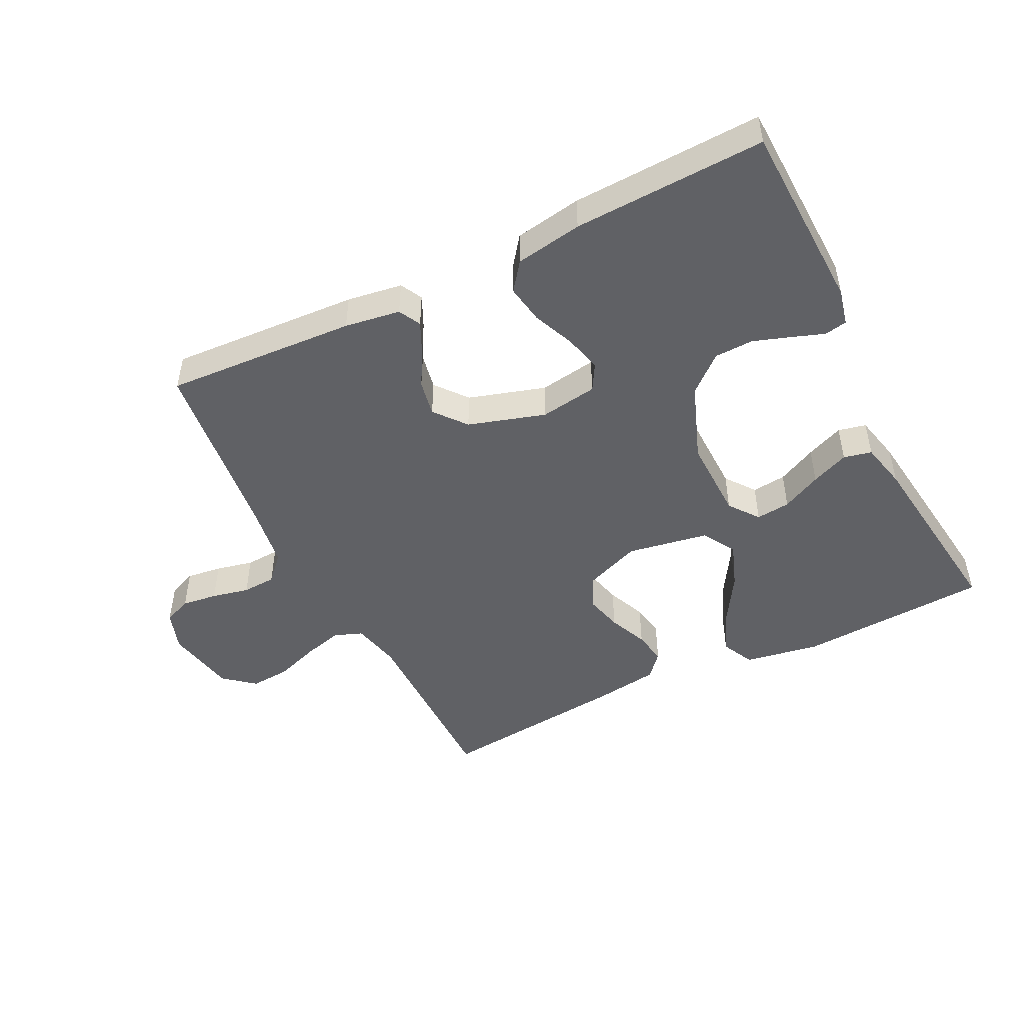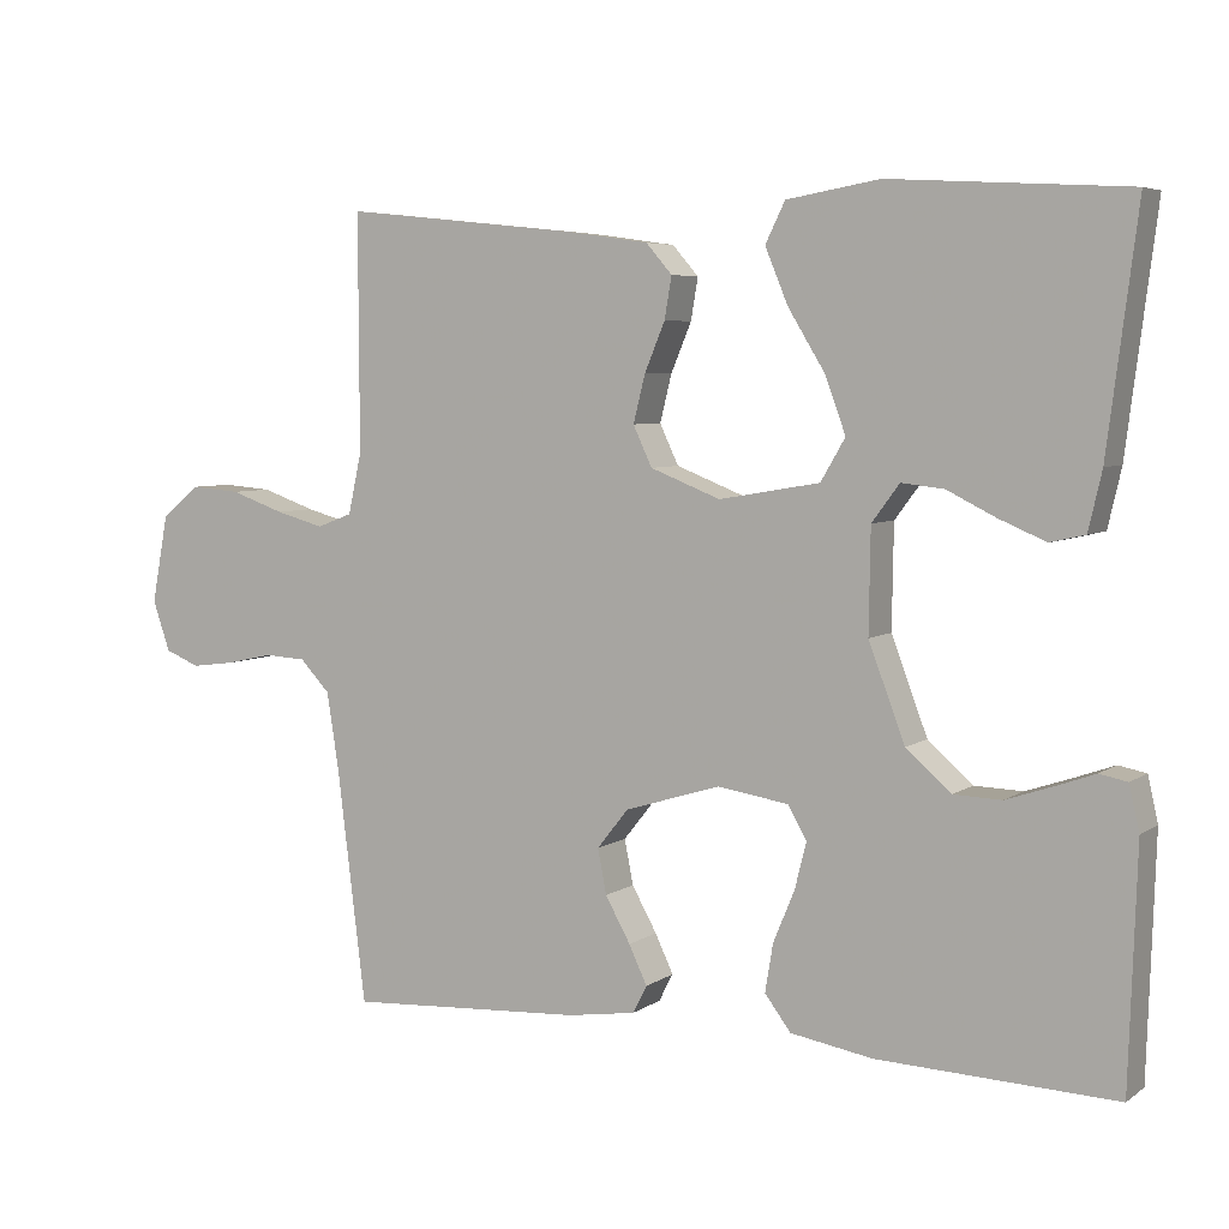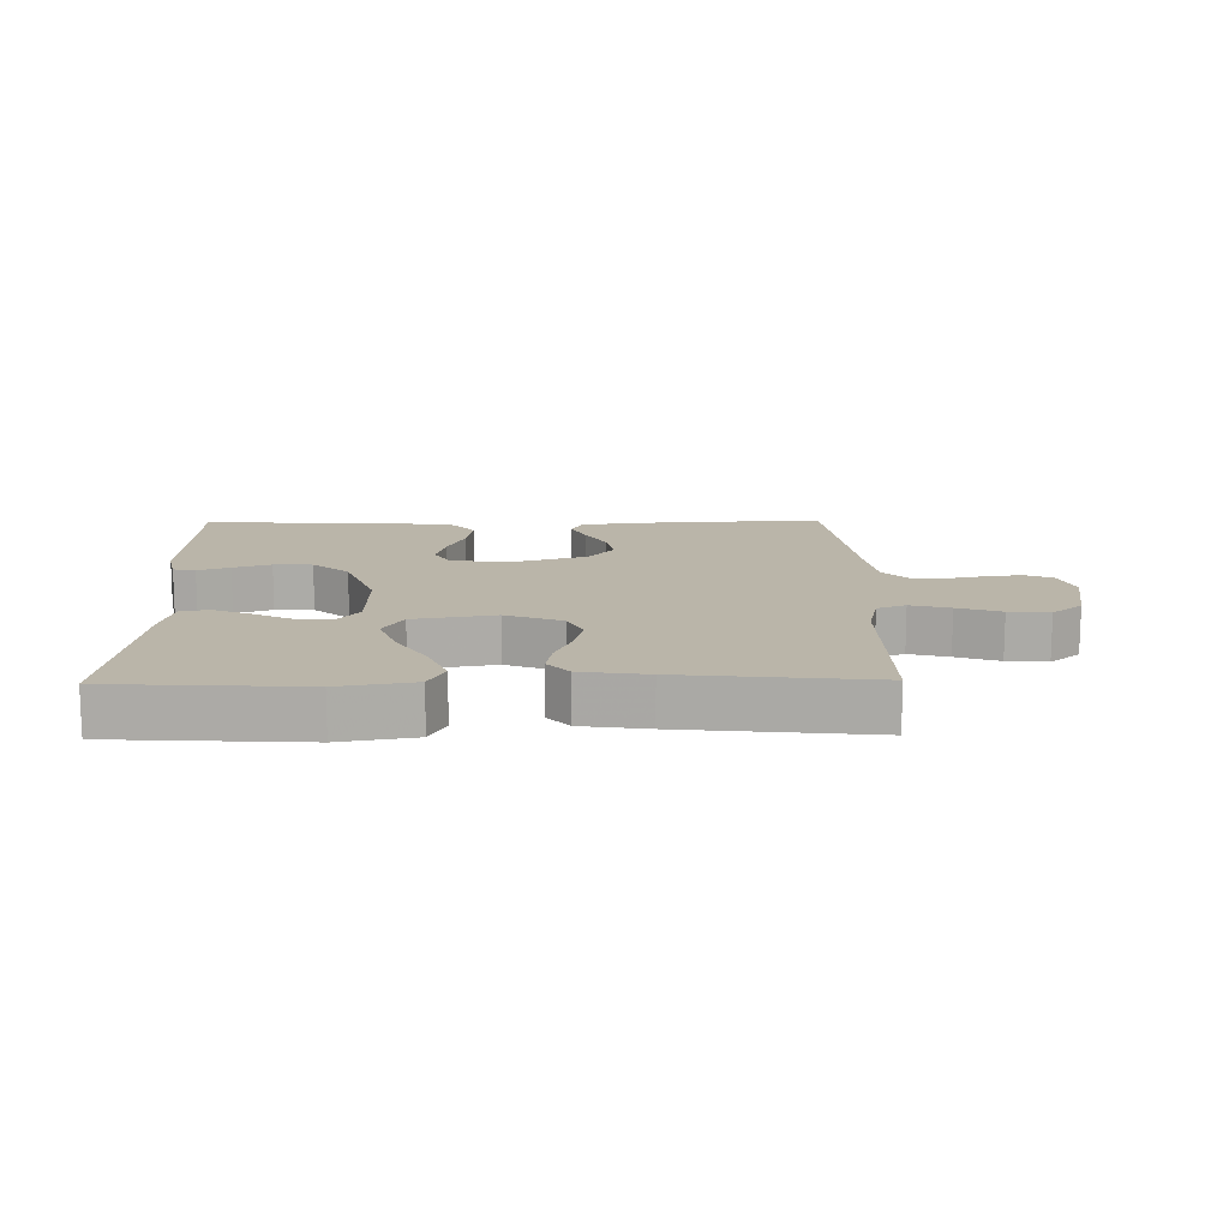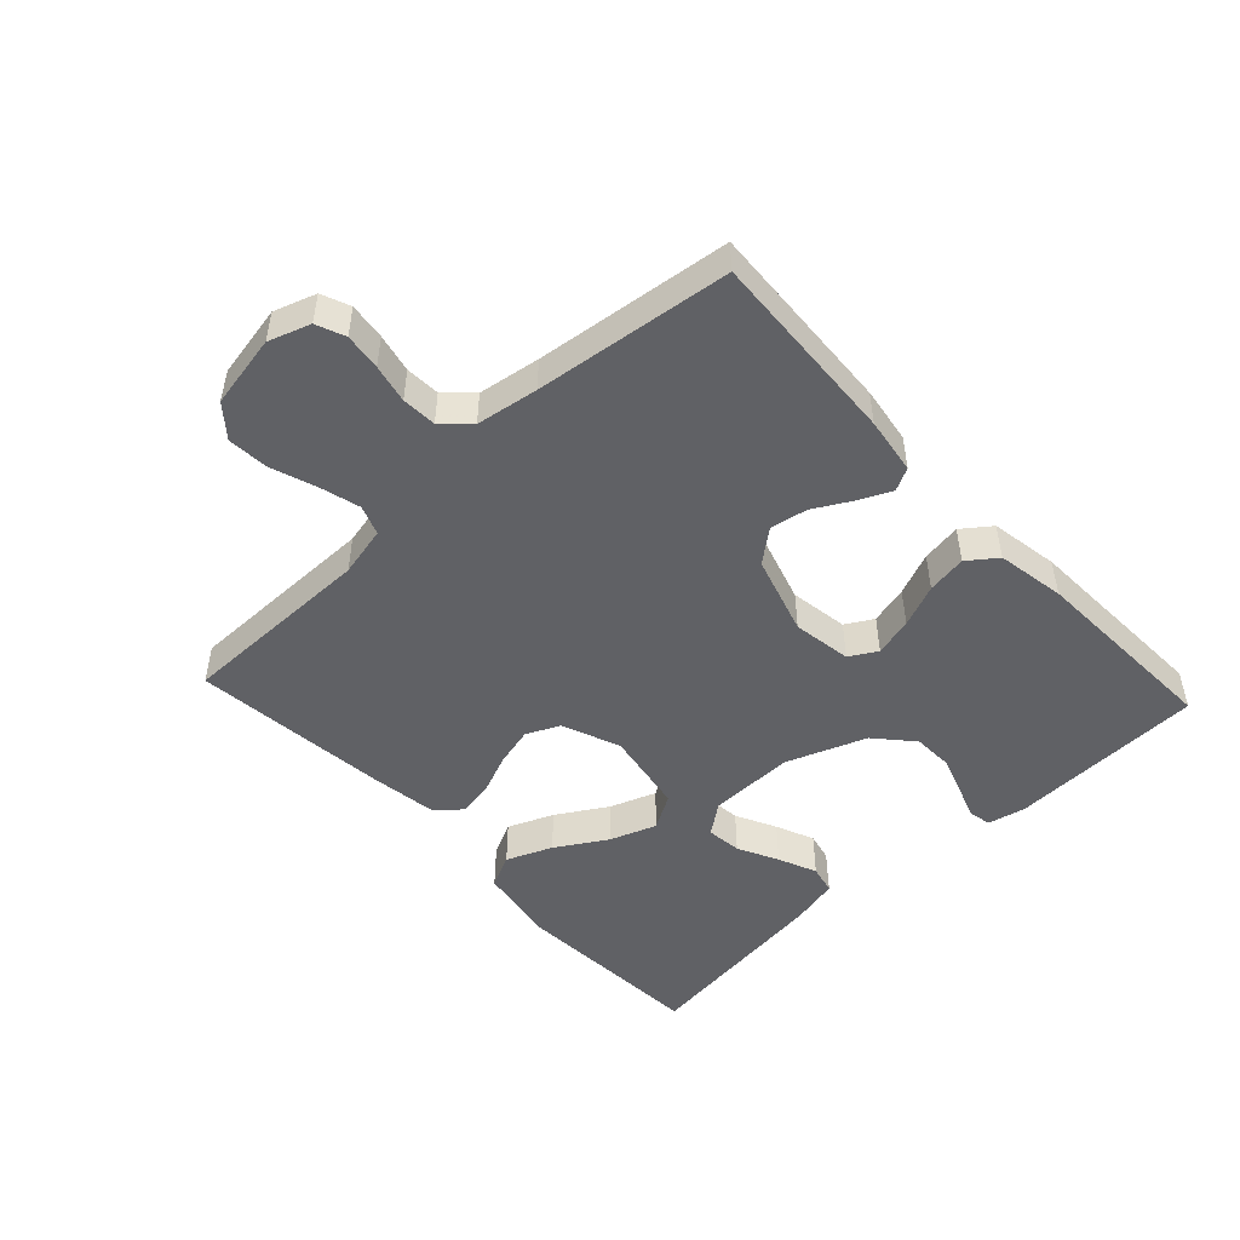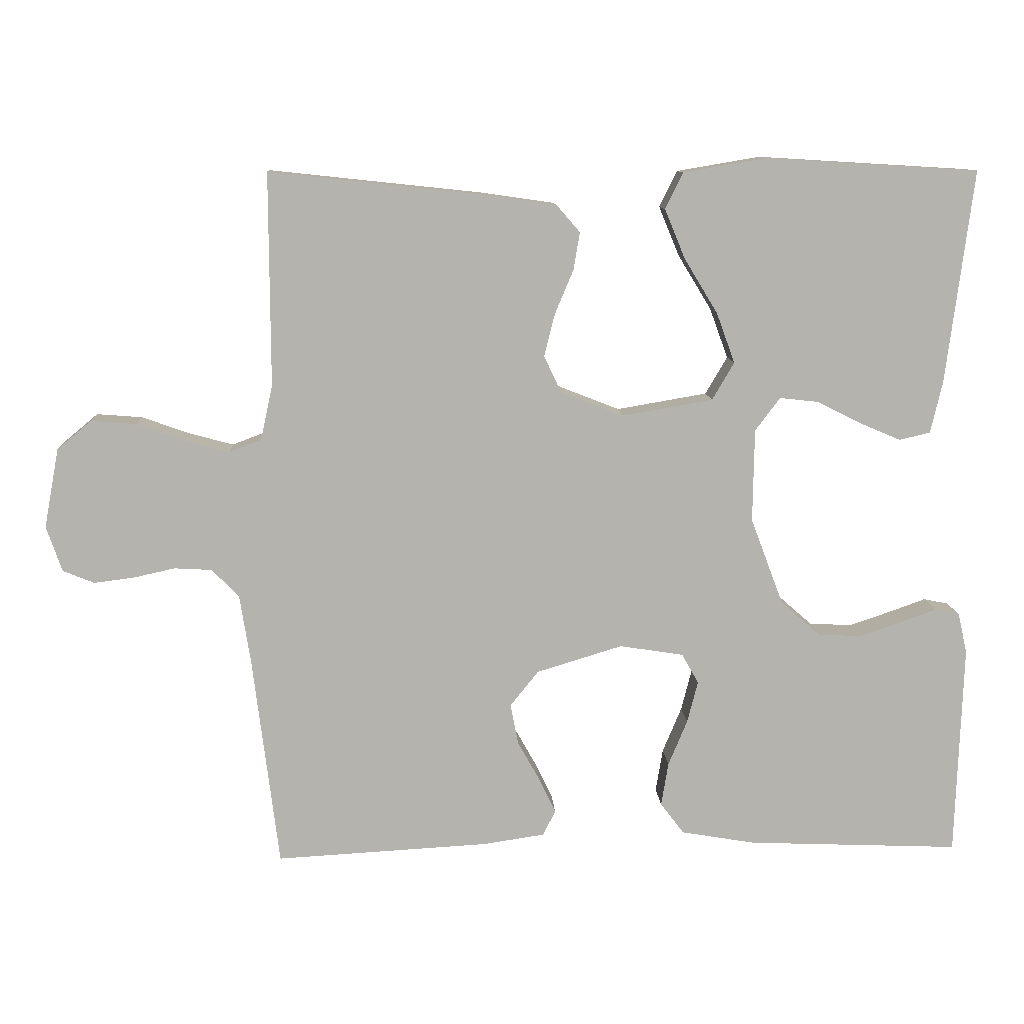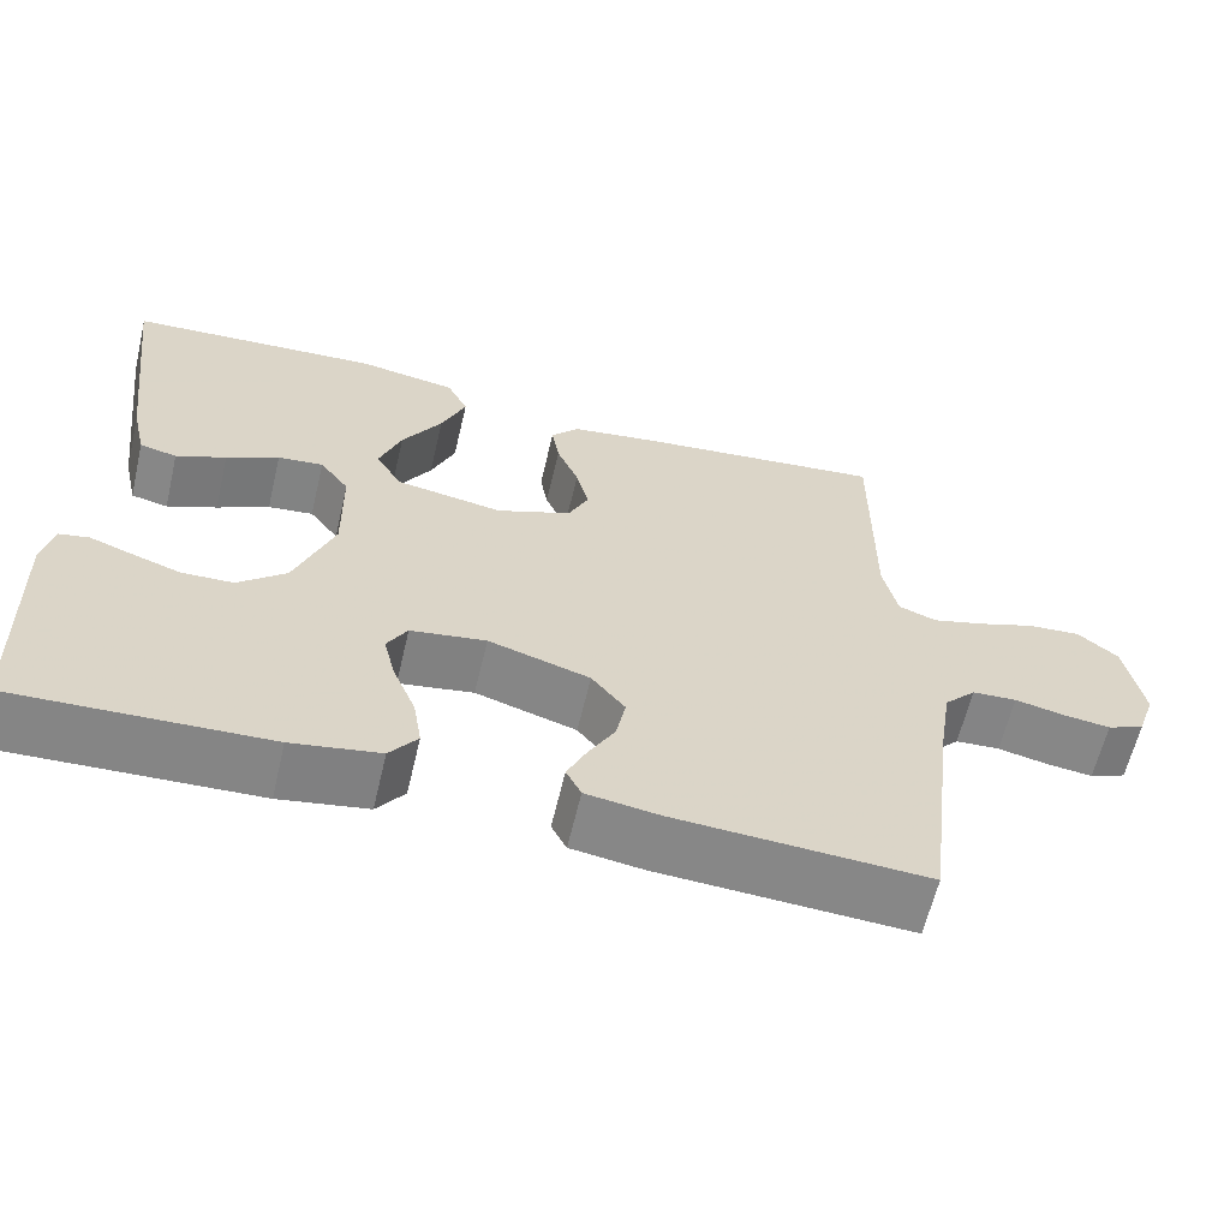
<metadata>
{"format":"obj","ext":"obj","renderer":"f3d","projection":"perspective","resolution":1024,"background":"white","views":[{"elev":-47.9,"azim":-153.5,"up":"+Y"},{"elev":5.4,"azim":-152.1,"up":"+Z"},{"elev":13.6,"azim":-1.0,"up":"+Y"},{"elev":-49.3,"azim":133.0,"up":"+Y"},{"elev":10.4,"azim":177.0,"up":"+Z"},{"elev":-62.0,"azim":-13.3,"up":"+Z"}]}
</metadata>
<code>
v -0.5 0.07 0.5
v -0.2 0.07 0.518
v -0.082 0.07 0.498
v -0.057 0.07 0.447
v -0.086 0.07 0.377
v -0.133 0.07 0.3
v -0.159 0.07 0.229
v -0.128 0.07 0.176
v 0 0.07 0.154
v 0.089 0.07 0.189
v 0.113 0.07 0.24
v 0.098 0.07 0.3
v 0.072 0.07 0.362
v 0.063 0.07 0.415
v 0.096 0.07 0.453
v 0.2 0.07 0.468
v 0.5 0.07 0.5
v 0.499 0.07 0.2
v 0.516 0.07 0.123
v 0.561 0.07 0.106
v 0.623 0.07 0.123
v 0.691 0.07 0.147
v 0.755 0.07 0.152
v 0.803 0.07 0.112
v 0.824 0.07 0
v 0.802 0.07 -0.064
v 0.758 0.07 -0.082
v 0.702 0.07 -0.075
v 0.643 0.07 -0.062
v 0.59 0.07 -0.065
v 0.552 0.07 -0.105
v 0.537 0.07 -0.2
v 0.5 0.07 -0.5
v 0.2 0.07 -0.483
v 0.113 0.07 -0.47
v 0.095 0.07 -0.435
v 0.118 0.07 -0.386
v 0.15 0.07 -0.329
v 0.161 0.07 -0.272
v 0.121 0.07 -0.222
v 0 0.07 -0.185
v -0.09 0.07 -0.199
v -0.114 0.07 -0.241
v -0.099 0.07 -0.3
v -0.072 0.07 -0.365
v -0.062 0.07 -0.426
v -0.095 0.07 -0.47
v -0.2 0.07 -0.488
v -0.5 0.07 -0.5
v -0.51 0.07 -0.2
v -0.497 0.07 -0.143
v -0.462 0.07 -0.136
v -0.412 0.07 -0.154
v -0.353 0.07 -0.174
v -0.292 0.07 -0.172
v -0.235 0.07 -0.122
v -0.189 0.07 0
v -0.191 0.07 0.131
v -0.226 0.07 0.178
v -0.28 0.07 0.172
v -0.342 0.07 0.141
v -0.401 0.07 0.116
v -0.445 0.07 0.126
v -0.462 0.07 0.2
v -0.5 0 0.5
v -0.2 0 0.518
v -0.082 0 0.498
v -0.057 0 0.447
v -0.086 0 0.377
v -0.133 0 0.3
v -0.159 0 0.229
v -0.128 0 0.176
v 0 0 0.154
v 0.089 0 0.189
v 0.113 0 0.24
v 0.098 0 0.3
v 0.072 0 0.362
v 0.063 0 0.415
v 0.096 0 0.453
v 0.2 0 0.468
v 0.5 0 0.5
v 0.499 0 0.2
v 0.516 0 0.123
v 0.561 0 0.106
v 0.623 0 0.123
v 0.691 0 0.147
v 0.755 0 0.152
v 0.803 0 0.112
v 0.824 0 0
v 0.802 0 -0.064
v 0.758 0 -0.082
v 0.702 0 -0.075
v 0.643 0 -0.062
v 0.59 0 -0.065
v 0.552 0 -0.105
v 0.537 0 -0.2
v 0.5 0 -0.5
v 0.2 0 -0.483
v 0.113 0 -0.47
v 0.095 0 -0.435
v 0.118 0 -0.386
v 0.15 0 -0.329
v 0.161 0 -0.272
v 0.121 0 -0.222
v 0 0 -0.185
v -0.09 0 -0.199
v -0.114 0 -0.241
v -0.099 0 -0.3
v -0.072 0 -0.365
v -0.062 0 -0.426
v -0.095 0 -0.47
v -0.2 0 -0.488
v -0.5 0 -0.5
v -0.51 0 -0.2
v -0.497 0 -0.143
v -0.462 0 -0.136
v -0.412 0 -0.154
v -0.353 0 -0.174
v -0.292 0 -0.172
v -0.235 0 -0.122
v -0.189 0 0
v -0.191 0 0.131
v -0.226 0 0.178
v -0.28 0 0.172
v -0.342 0 0.141
v -0.401 0 0.116
v -0.445 0 0.126
v -0.462 0 0.2
f 4 5 6
f 3 4 6
f 2 3 6
f 1 2 6
f 64 1 6
f 63 64 6
f 62 63 6
f 61 62 6
f 60 61 6
f 59 60 6 7
f 58 59 7 8
f 57 58 8 9
f 56 57 9 10
f 51 52 53
f 50 51 53
f 49 50 53
f 48 49 53
f 47 48 53
f 46 47 53
f 45 46 53
f 44 45 53
f 44 53 54
f 43 44 54 55
f 36 37 38
f 35 36 38
f 34 35 38
f 33 34 38
f 32 33 38
f 31 32 38 39
f 30 31 39 40
f 27 28 29
f 26 27 29
f 25 26 29
f 24 25 29
f 23 24 29
f 22 23 29
f 21 22 29
f 20 21 29 30
f 30 40 41
f 20 30 41
f 19 20 41
f 16 17 18
f 15 16 18
f 14 15 18
f 13 14 18
f 12 13 18
f 11 12 18 19
f 42 43 55 56
f 42 56 10
f 19 41 42
f 11 19 42
f 10 11 42
f 70 69 68
f 70 68 67
f 70 67 66
f 70 66 65
f 70 65 128
f 70 128 127
f 70 127 126
f 70 126 125
f 70 125 124
f 71 70 124 123
f 72 71 123 122
f 73 72 122 121
f 74 73 121 120
f 117 116 115
f 117 115 114
f 117 114 113
f 117 113 112
f 117 112 111
f 117 111 110
f 117 110 109
f 117 109 108
f 118 117 108
f 119 118 108 107
f 102 101 100
f 102 100 99
f 102 99 98
f 102 98 97
f 102 97 96
f 103 102 96 95
f 104 103 95 94
f 93 92 91
f 93 91 90
f 93 90 89
f 93 89 88
f 93 88 87
f 93 87 86
f 93 86 85
f 94 93 85 84
f 105 104 94
f 105 94 84
f 105 84 83
f 82 81 80
f 82 80 79
f 82 79 78
f 82 78 77
f 82 77 76
f 83 82 76 75
f 120 119 107 106
f 74 120 106
f 106 105 83
f 106 83 75
f 106 75 74
f 1 65 66 2
f 2 66 67 3
f 3 67 68 4
f 4 68 69 5
f 5 69 70 6
f 6 70 71 7
f 7 71 72 8
f 8 72 73 9
f 9 73 74 10
f 10 74 75 11
f 11 75 76 12
f 12 76 77 13
f 13 77 78 14
f 14 78 79 15
f 15 79 80 16
f 16 80 81 17
f 17 81 82 18
f 18 82 83 19
f 19 83 84 20
f 20 84 85 21
f 21 85 86 22
f 22 86 87 23
f 23 87 88 24
f 24 88 89 25
f 25 89 90 26
f 26 90 91 27
f 27 91 92 28
f 28 92 93 29
f 29 93 94 30
f 30 94 95 31
f 31 95 96 32
f 32 96 97 33
f 33 97 98 34
f 34 98 99 35
f 35 99 100 36
f 36 100 101 37
f 37 101 102 38
f 38 102 103 39
f 39 103 104 40
f 40 104 105 41
f 41 105 106 42
f 42 106 107 43
f 43 107 108 44
f 44 108 109 45
f 45 109 110 46
f 46 110 111 47
f 47 111 112 48
f 48 112 113 49
f 49 113 114 50
f 50 114 115 51
f 51 115 116 52
f 52 116 117 53
f 53 117 118 54
f 54 118 119 55
f 55 119 120 56
f 56 120 121 57
f 57 121 122 58
f 58 122 123 59
f 59 123 124 60
f 60 124 125 61
f 61 125 126 62
f 62 126 127 63
f 63 127 128 64
f 64 128 65 1

</code>
